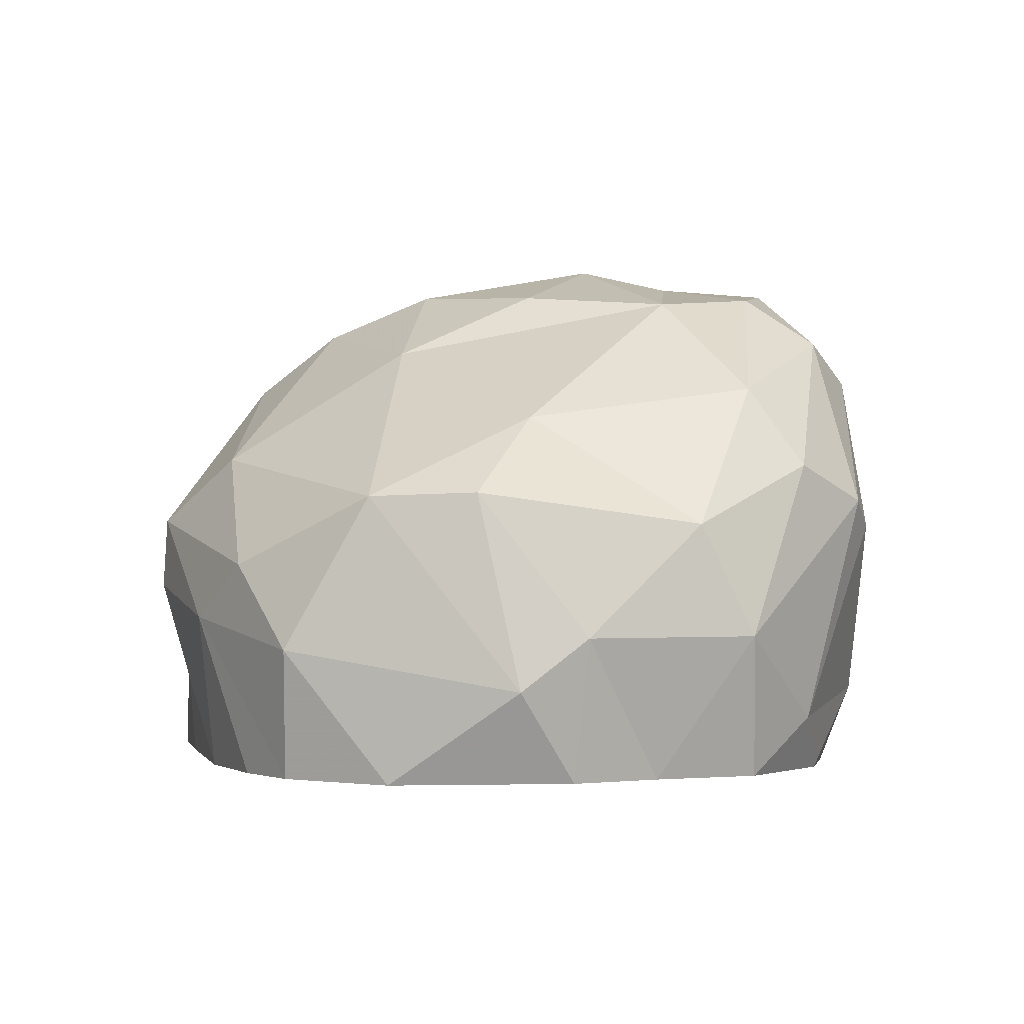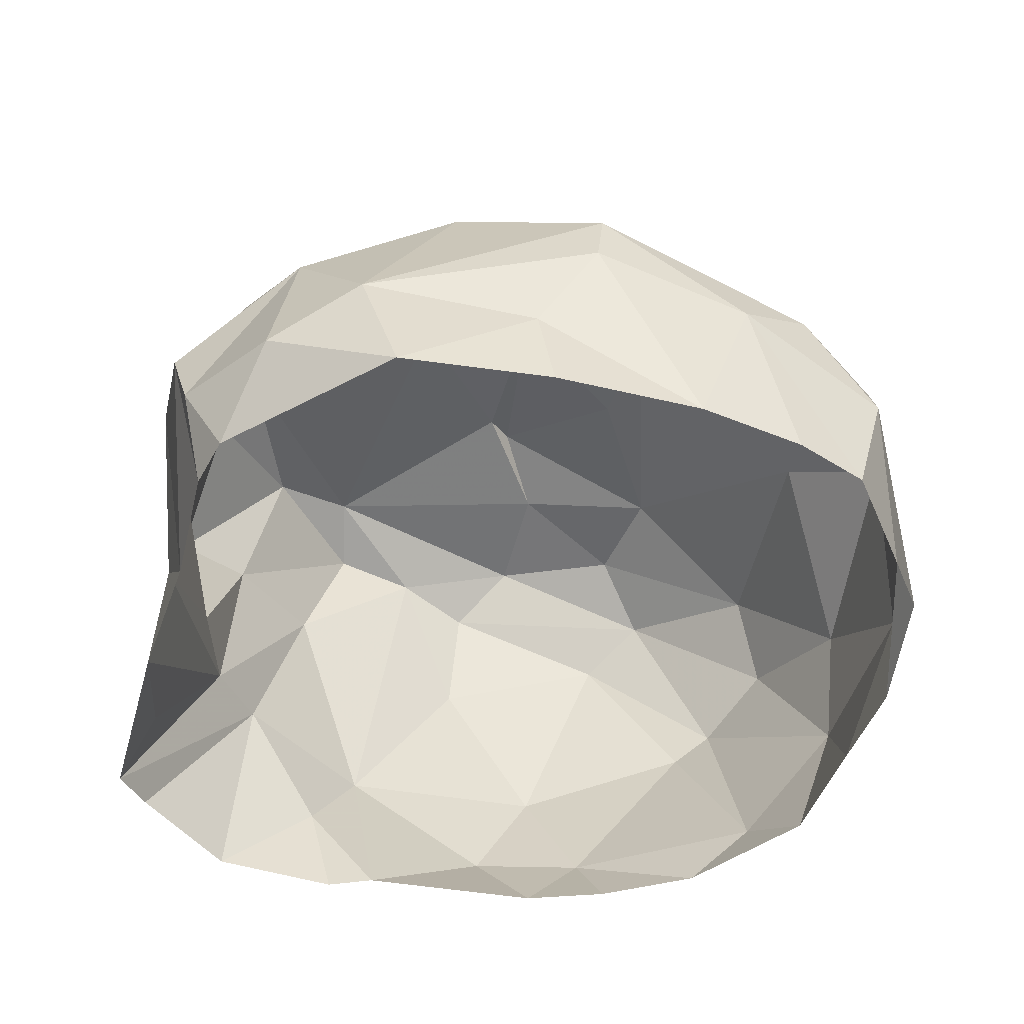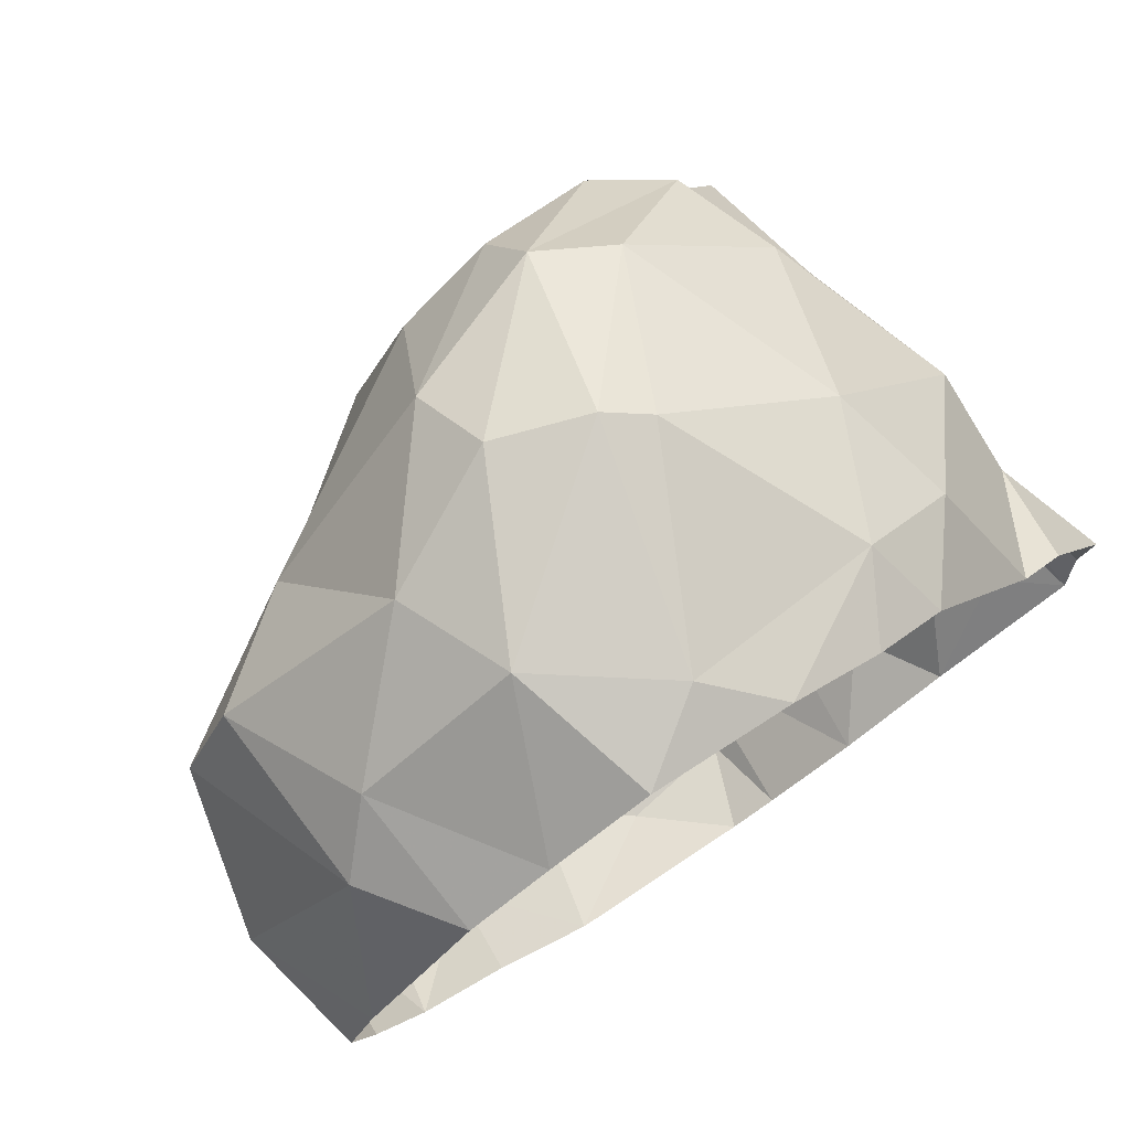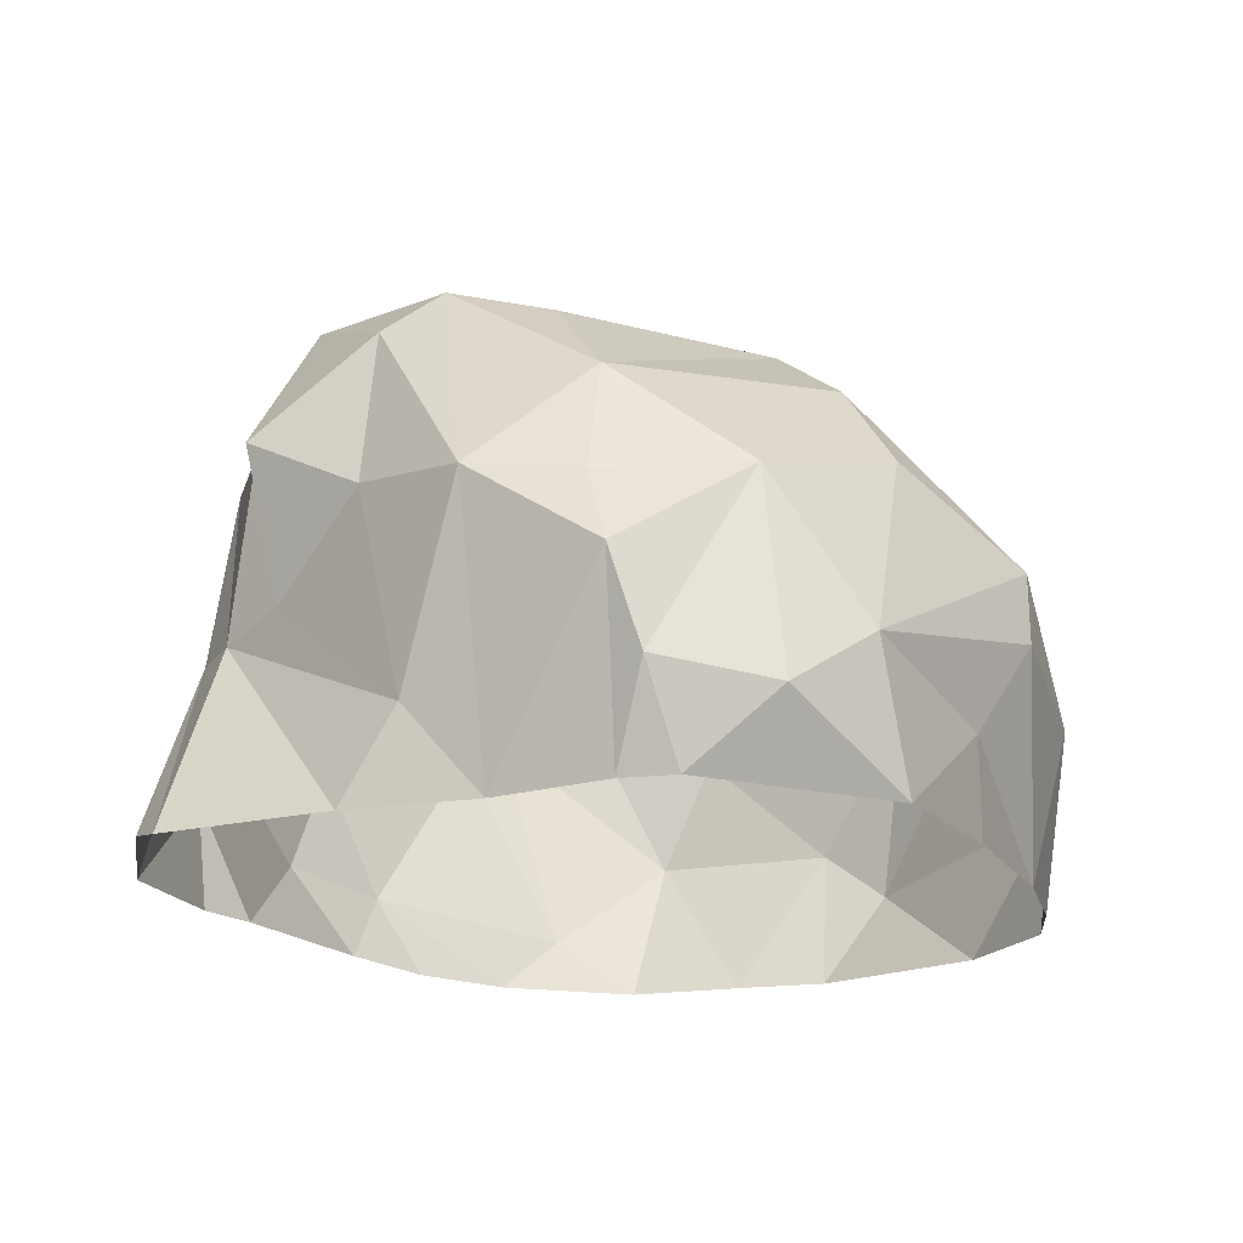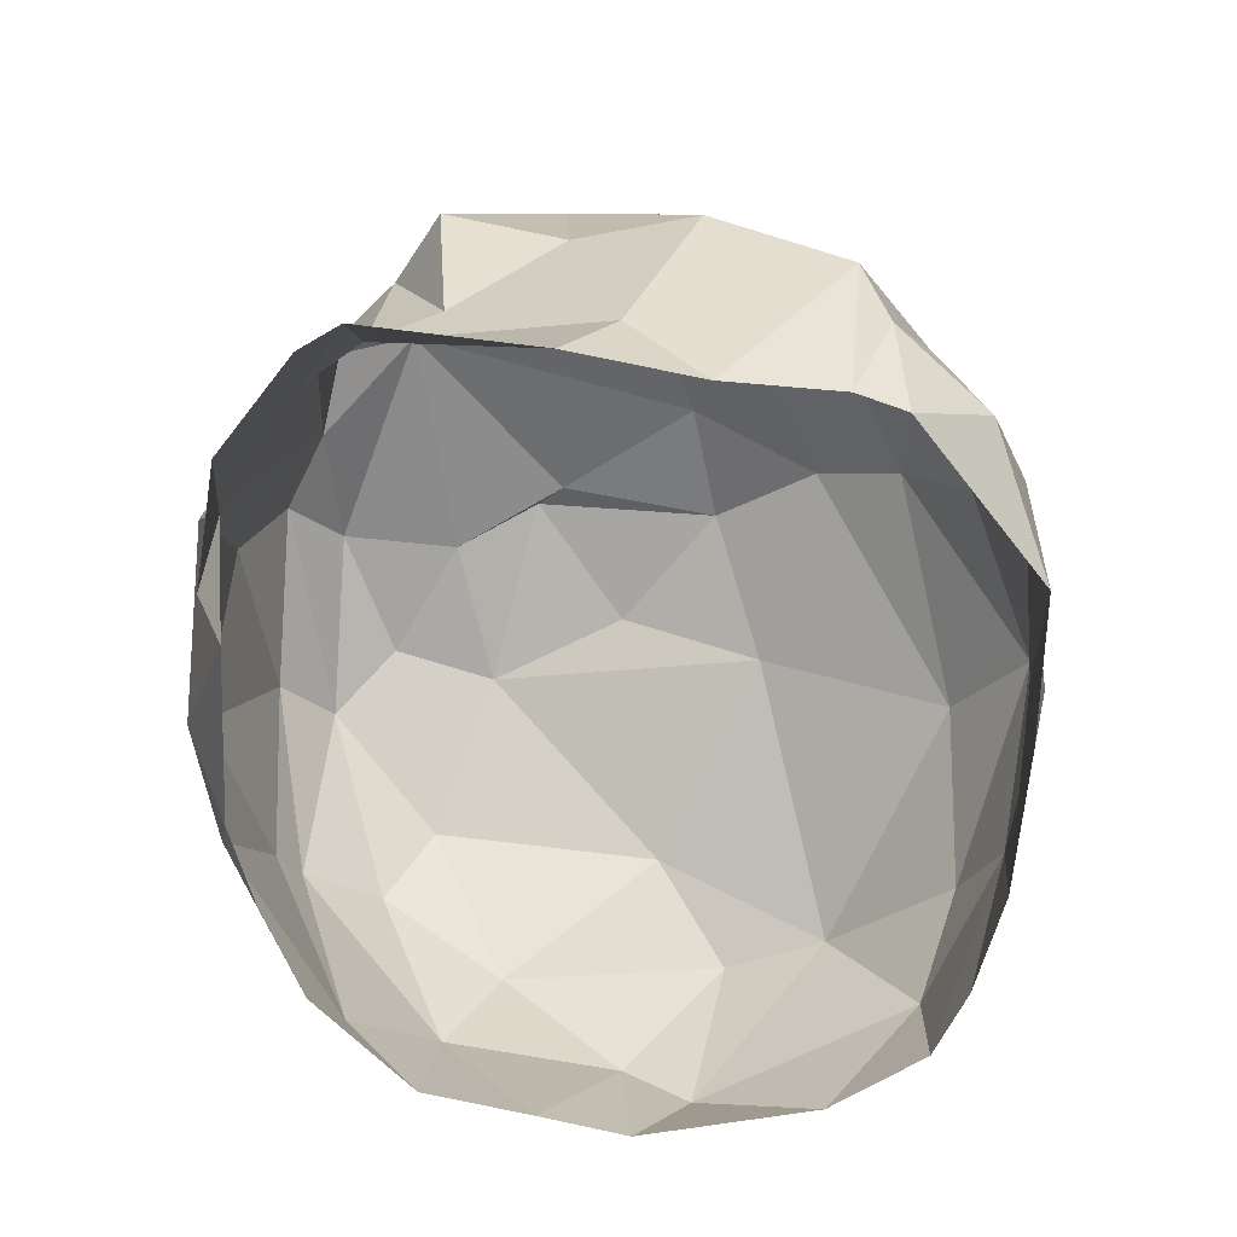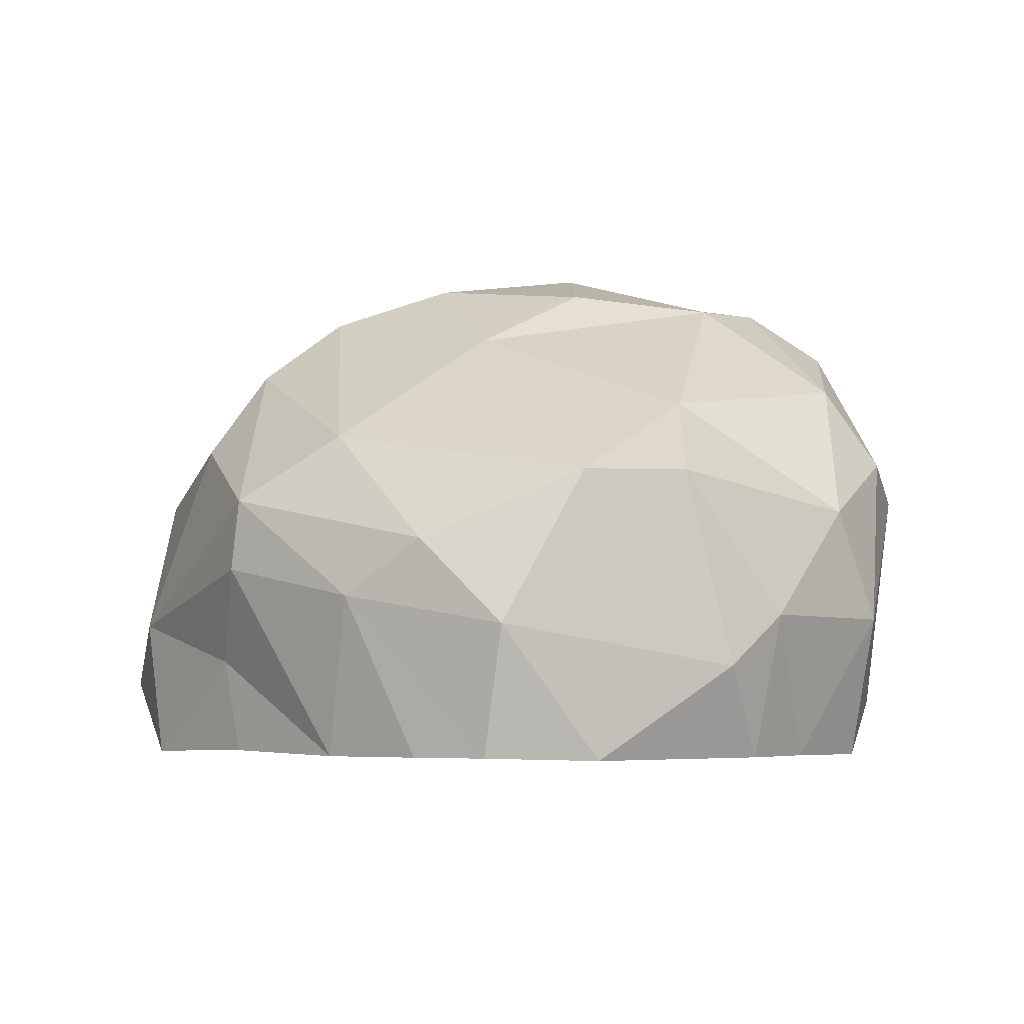
<metadata>
{"format":"obj","ext":"obj","renderer":"f3d","projection":"perspective","resolution":1024,"background":"white","views":[{"elev":-1.3,"azim":127.1,"up":"+Z"},{"elev":-53.8,"azim":39.4,"up":"+Z"},{"elev":76.5,"azim":146.1,"up":"+Y"},{"elev":-19.8,"azim":-12.8,"up":"+Z"},{"elev":-63.2,"azim":-42.5,"up":"+Z"},{"elev":-4.9,"azim":98.5,"up":"+Z"}]}
</metadata>
<code>
v 142.5 193.1 0.2869
v 140.2 194 0.2493
v 151.9 194.8 0.2284
v 136 197.2 0.1114
v 132.8 198.9 4.253
v 156.6 200.1 0.3567
v 130.7 200.3 0.168
v 160.9 205.7 0.1723
v 156.4 199.3 4.689
v 126.9 204.4 2.357
v 124.2 204.9 0.0674
v 123.6 207.2 0.5503
v 163.2 210.1 0.1648
v 124 212.6 0.1398
v 164.2 213.5 0.1543
v 127.2 217.5 0.1934
v 162.8 218.6 0.0315
v 129.3 218.6 0.03871
v 165.4 214.5 6.185
v 131.6 224.5 4.218
v 134.7 225.1 0.2552
v 157.6 225.3 0.1101
v 160.6 224.5 4.359
v 138.2 227.1 -0.01646
v 153.8 227.3 0.1343
v 149.2 229.8 0.1059
v 142.6 229.3 0.03438
v 145.5 230.6 2.716
v 140.8 191.9 4.479
v 146.2 191.8 3.707
v 126.3 211.4 9.241
v 126.6 216.3 4.868
v 136.1 227.7 3.687
v 158.3 226.6 6.777
v 151.1 231 6.783
v 150.4 193.6 6.655
v 126.9 208.1 9.086
v 139.4 191.9 8.76
v 159.3 200.4 9.059
v 163.2 206.9 7.576
v 127 219.1 9.364
v 133.3 226.7 9.623
v 140.8 231.3 12.05
v 145.8 193.5 13.19
v 134.4 195.6 12.91
v 128.6 205.1 9.933
v 164.3 210.6 10.12
v 163.5 218 13.24
v 142.8 231.9 13.26
v 131.2 200.4 13.7
v 161.1 222.4 13.39
v 153.1 229.4 12
v 139.1 193.7 12.32
v 159.4 200.8 12.35
v 147 231.3 14.88
v 152.7 197.4 15.47
v 127.7 208 17.33
v 130.7 222.7 17.34
v 126.9 204 16.58
v 159.8 205.8 15.36
v 127.5 213.3 17.92
v 139.9 195.1 17.49
v 153.7 211.8 20.81
v 156.2 221.8 17.09
v 137.3 228 19.54
v 147.8 228.7 18.61
v 131.9 201.4 20.87
v 151.3 200 19.49
v 131.2 217.9 23.11
v 134.6 200.8 22.66
v 140.7 228.2 21.36
v 139 199.5 21.74
v 145.8 222.4 23.33
v 149.5 203.4 22.45
v 130.2 207.8 23.59
v 129.2 214.4 23.63
v 132.2 221.7 22.51
v 148.1 208.8 24.34
v 148.4 215.8 23.86
v 141.3 224.6 23.76
v 143.5 205.5 24.17
v 131.4 211.8 24.79
v 135.6 221.9 24.65
v 142 213.1 25.42
v 141.8 214.7 25.9
v 140.1 218.7 24.83
f 73 85 79
f 73 86 85
f 69 82 83
f 78 79 85
f 82 84 86
f 81 84 82
f 75 82 76
f 70 81 82
f 71 83 80
f 69 83 77
f 63 79 78
f 72 74 81
f 70 72 81
f 66 71 80
f 57 75 76
f 63 78 74
f 74 78 81
f 59 67 75
f 58 77 65
f 58 69 77
f 71 77 83
f 63 64 73
f 61 76 69
f 57 59 75
f 60 74 68
f 62 68 74
f 62 74 72
f 62 72 70
f 49 65 71
f 66 80 73
f 64 66 73
f 78 85 84
f 45 62 70
f 55 71 66
f 49 71 55
f 60 63 74
f 43 65 49
f 52 66 64
f 48 63 60
f 42 58 65
f 48 64 63
f 84 85 86
f 54 68 56
f 36 39 54
f 38 53 45
f 41 61 69
f 2 38 4
f 45 67 50
f 44 62 53
f 37 57 61
f 31 61 41
f 31 37 61
f 19 23 48
f 46 59 57
f 20 42 33
f 51 52 64
f 47 60 54
f 46 50 59
f 44 56 68
f 36 56 44
f 22 34 23
f 41 69 58
f 35 55 52
f 57 76 61
f 6 8 9
f 16 32 18
f 34 52 51
f 27 33 28
f 36 54 56
f 70 82 75
f 35 49 55
f 63 73 79
f 7 10 11
f 39 40 54
f 23 34 51
f 41 58 42
f 29 30 44
f 34 35 52
f 28 49 35
f 45 53 62
f 40 47 54
f 8 40 39
f 33 42 43
f 11 37 31
f 21 33 24
f 25 35 34
f 5 45 50
f 29 44 38
f 1 29 2
f 18 20 21
f 15 17 19
f 54 60 68
f 19 47 40
f 31 41 32
f 52 55 66
f 26 28 35
f 22 25 34
f 30 36 44
f 45 70 67
f 48 51 64
f 18 41 20
f 37 46 57
f 15 19 40
f 19 48 47
f 8 13 40
f 9 39 36
f 69 76 82
f 14 32 16
f 17 22 23
f 8 39 9
f 5 37 7
f 24 33 27
f 42 65 43
f 28 33 43
f 20 33 21
f 5 46 37
f 2 29 38
f 11 31 12
f 44 68 62
f 50 67 59
f 82 86 83
f 65 77 71
f 17 23 19
f 18 32 41
f 14 31 32
f 4 45 5
f 10 37 11
f 3 9 36
f 3 36 30
f 1 30 29
f 23 51 48
f 67 70 75
f 13 15 40
f 3 6 9
f 7 37 10
f 20 41 42
f 4 5 7
f 78 84 81
f 28 43 49
f 1 3 30
f 4 38 45
f 73 80 86
f 80 83 86
f 26 27 28
f 5 50 46
f 12 31 14
f 47 48 60
f 38 44 53
f 25 26 35

</code>
